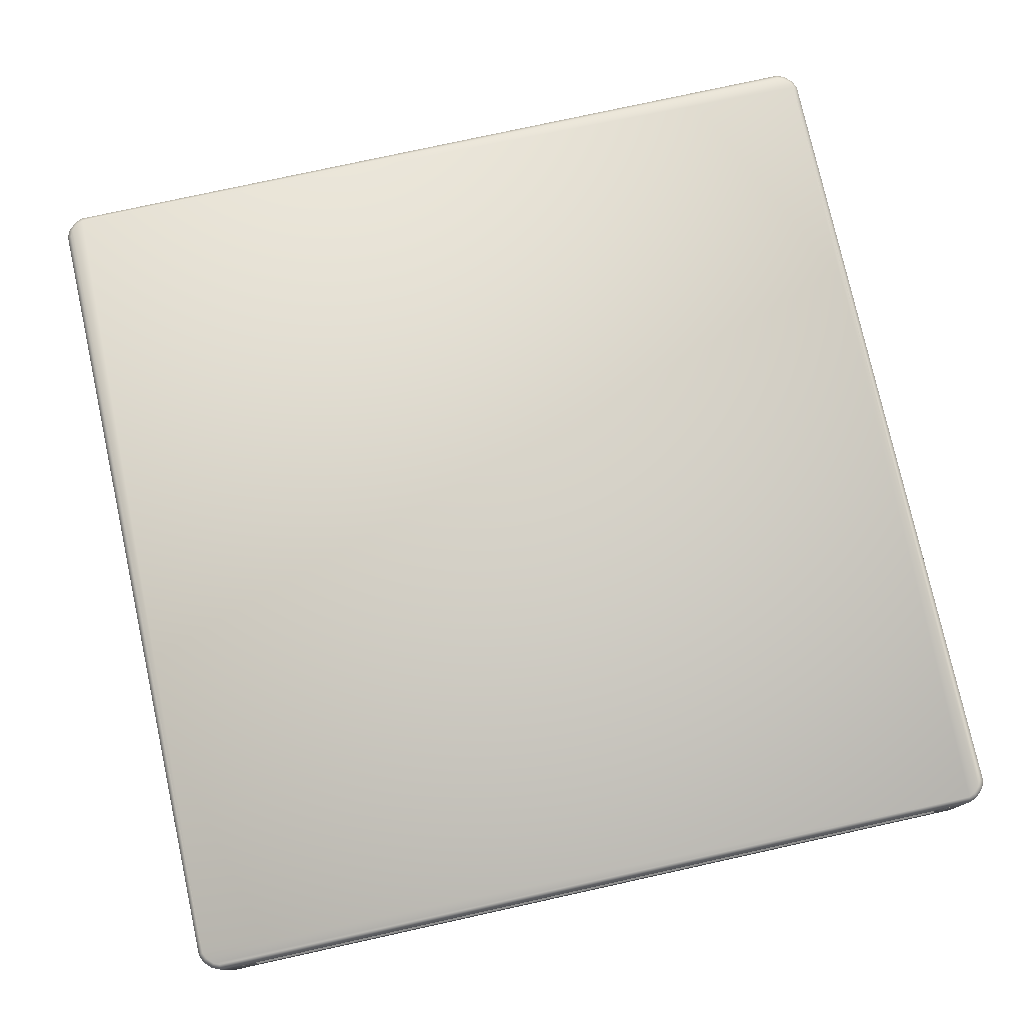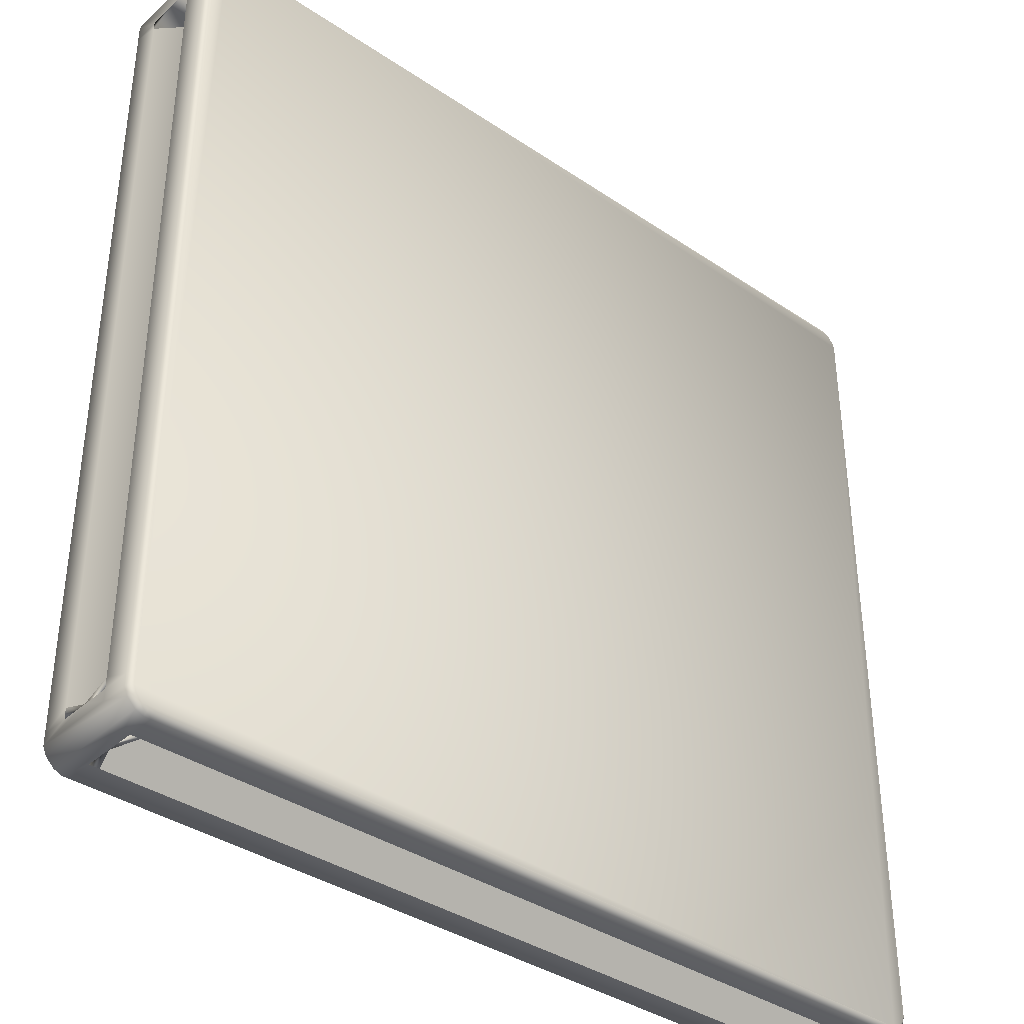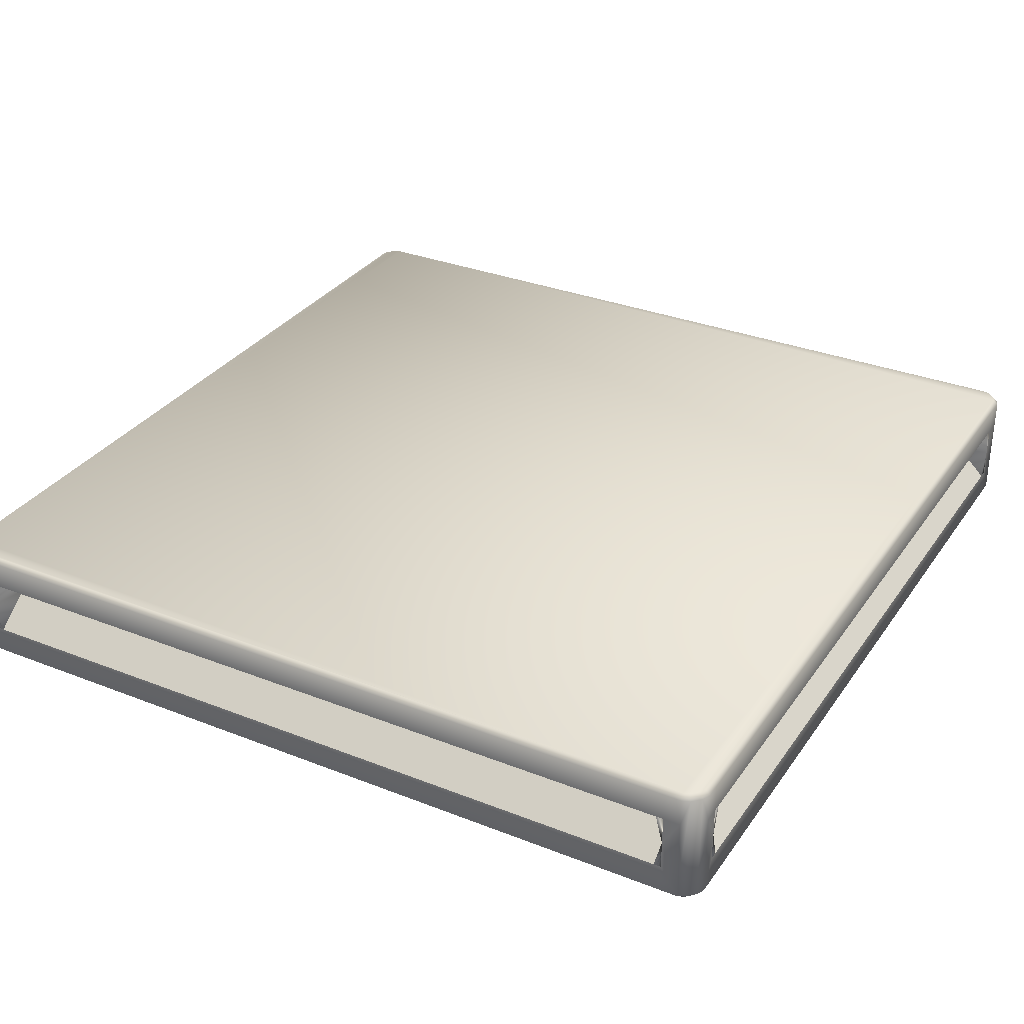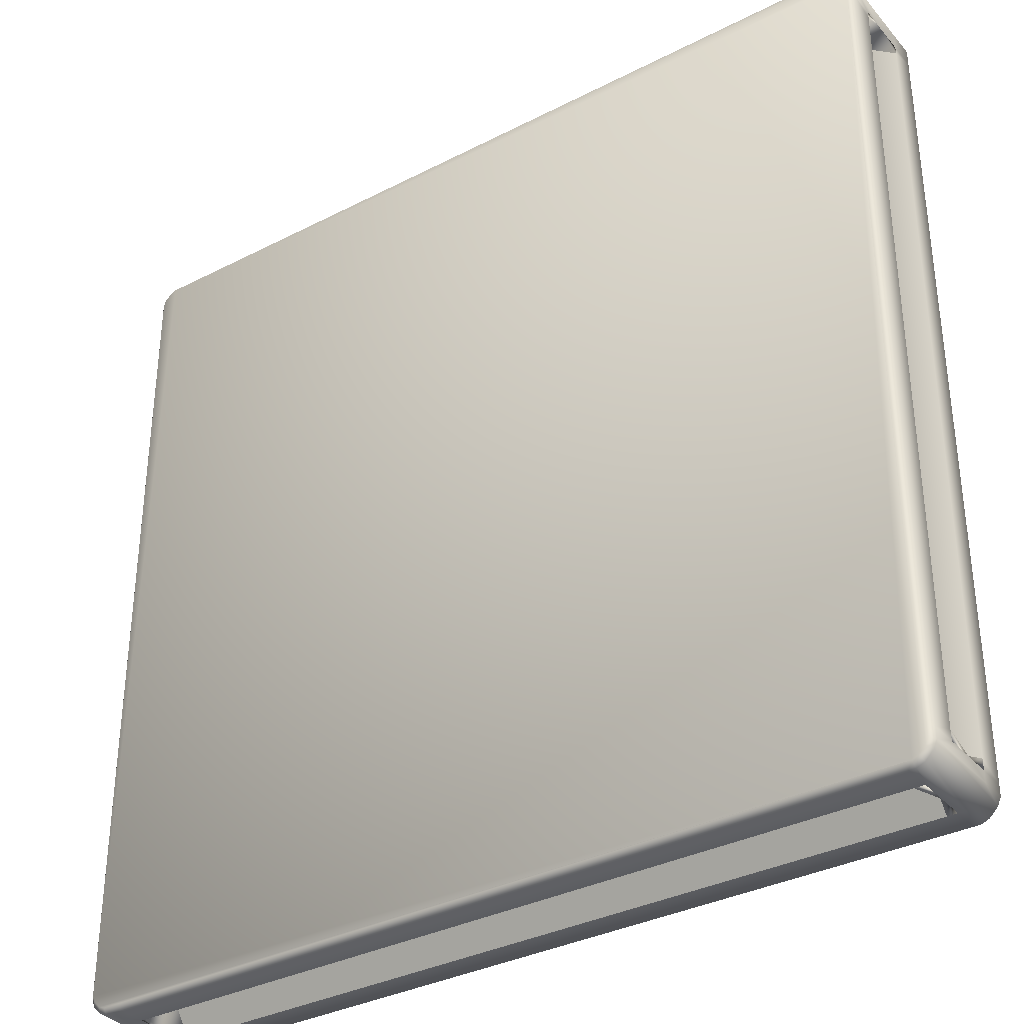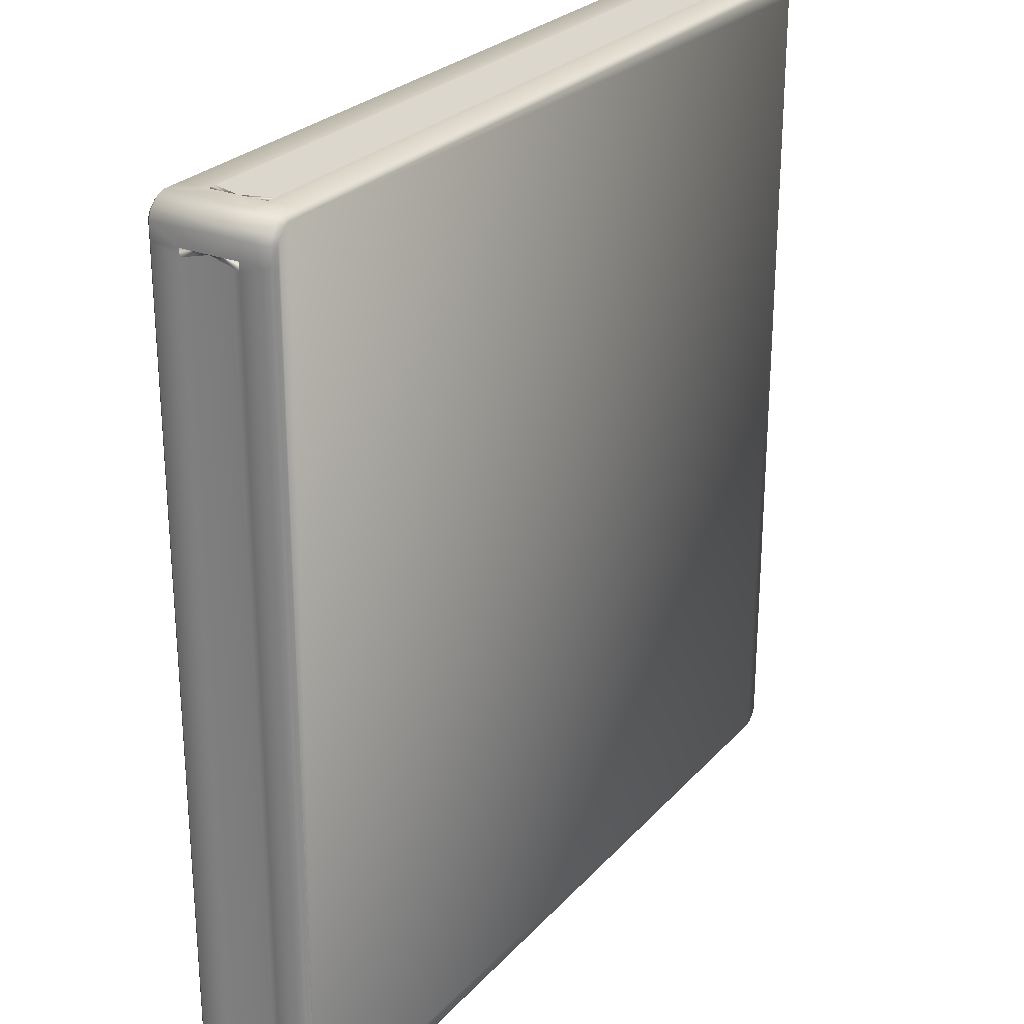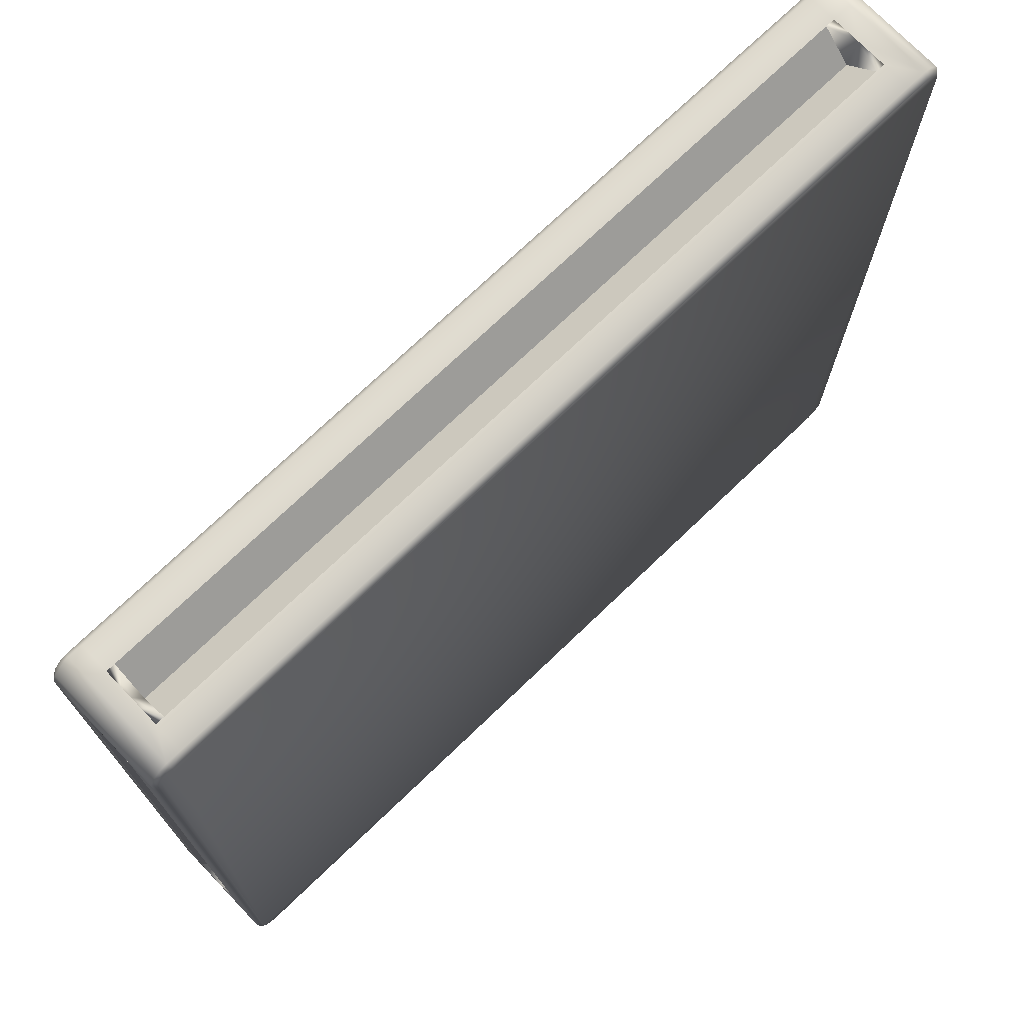
<metadata>
{"format":"obj","ext":"obj","renderer":"f3d","projection":"perspective","resolution":1024,"background":"white","views":[{"elev":77.2,"azim":-102.4,"up":"+Y"},{"elev":-37.4,"azim":139.2,"up":"+Z"},{"elev":31.9,"azim":-61.0,"up":"+Y"},{"elev":-34.7,"azim":34.5,"up":"+Z"},{"elev":26.1,"azim":121.8,"up":"+Z"},{"elev":73.3,"azim":-43.8,"up":"+Z"}]}
</metadata>
<code>
v 333.9 687.2 -309.4
v 334.8 687.2 -308.7
v 335 687.2 -251.4
v 335 687.2 -307.5
v 335 687.2 -308.3
v 335 687.2 -252.6
v 334.3 687.2 -250.5
v 276.9 687.2 -250.4
v 332.6 687.2 -250.4
v 333.9 687.2 -250.4
v 277.9 687.2 -250.4
v 276 687.2 -251
v 275.9 687.2 -308.3
v 275.9 687.2 -252.6
v 275.9 687.2 -251.4
v 275.9 687.2 -306.9
v 276.5 687.2 -309.2
v 333.4 687.2 -309.4
v 276.9 687.2 -309.4
v 278.2 687.2 -309.4
v 275.9 695.7 -251.4
v 276.5 695.7 -250.5
v 333.9 695.7 -250.4
v 277.9 695.7 -250.4
v 276.9 695.7 -250.4
v 332.6 695.7 -250.4
v 334.8 695.7 -251
v 335 695.7 -308.3
v 335 695.7 -252.6
v 335 695.7 -251.4
v 335 695.7 -307.5
v 334.3 695.7 -309.2
v 276.9 695.7 -309.4
v 333.4 695.7 -309.4
v 333.9 695.7 -309.4
v 278.2 695.7 -309.4
v 276 695.7 -308.7
v 275.9 695.7 -252.6
v 275.9 695.7 -308.3
v 275.9 695.7 -306.9
v 276.8 687.5 -309.7
v 278.1 691.4 -309.7
v 278.1 689.5 -309.7
v 335.3 687.5 -308.4
v 335.3 691.4 -307.6
v 335.3 689.5 -307.6
v 334.5 695.3 -309.5
v 335.1 687.5 -308.9
v 334.5 687.5 -309.5
v 275.7 687.5 -308.9
v 276.3 695.3 -309.5
v 276.3 687.5 -309.5
v 335.1 695.3 -250.8
v 334.5 687.5 -250.2
v 335.1 687.5 -250.8
v 334 693.4 -309.7
v 334 687.5 -309.7
v 276.8 693.4 -309.7
v 276.8 695.3 -309.7
v 335.3 693.4 -251.4
v 335.3 693.4 -308.4
v 335.1 695.3 -308.9
v 335.3 695.3 -308.4
v 275.5 693.4 -308.4
v 275.7 695.3 -308.9
v 275.5 695.3 -308.4
v 334 693.4 -250
v 334 687.5 -250
v 335 687.2 -251.4
v 335.3 687.5 -252.5
v 335.3 687.5 -251.4
v 333.9 687.2 -309.4
v 333.5 687.5 -309.7
v 276.9 695.7 -309.4
v 278.1 695.3 -309.7
v 335 695.7 -308.3
v 335.3 695.3 -307.6
v 276.5 687.2 -309.2
v 334.3 687.2 -309.2
v 334.3 687.2 -250.5
v 276.5 695.7 -309.2
v 334.3 695.7 -309.2
v 334.3 695.7 -250.5
v 334.5 695.3 -250.2
v 276.9 687.2 -309.4
v 334.8 687.2 -251
v 334.8 695.7 -308.7
v 334 695.3 -250
v 276 687.2 -308.7
v 275.5 687.5 -308.4
v 334.8 687.2 -308.7
v 333.9 687.2 -250.4
v 275.9 695.7 -308.3
v 334 695.3 -309.7
v 335.3 695.3 -251.4
v 334.8 695.7 -251
v 334 687.5 -250
v 332.6 691.4 -250
v 332.6 689.5 -250
v 275.5 687.5 -251.4
v 275.5 691.4 -252.5
v 275.5 689.5 -252.5
v 276.3 695.3 -250.2
v 275.7 687.5 -250.8
v 276.3 687.5 -250.2
v 276.8 693.4 -250
v 276.8 687.5 -250
v 275.5 693.4 -251.4
v 275.7 695.3 -250.8
v 275.5 695.3 -251.4
v 275.9 687.2 -308.3
v 275.5 687.5 -307
v 275.5 687.5 -308.4
v 276.9 687.2 -250.4
v 277.8 687.5 -250
v 333.9 695.7 -250.4
v 332.6 695.3 -250
v 334 695.3 -250
v 275.9 695.7 -251.4
v 275.5 695.3 -252.5
v 276 687.2 -251
v 276 695.7 -251
v 275.9 687.2 -251.4
v 276.8 695.3 -250
v 276.5 695.7 -250.5
v 333.5 693.4 -309.7
v 335.3 693.4 -252.5
v 277.8 693.4 -250
v 275.5 693.4 -308.4
v 275.5 693.4 -307
v 275.5 695.3 -308.4
v 278.1 687.5 -309.7
v 278.6 689.5 -309.7
v 333.4 695.7 -309.4
v 278.2 695.7 -309.4
v 278.1 693.4 -309.7
v 333.4 687.2 -309.4
v 333.5 695.3 -309.7
v 332.8 693.4 -309.7
v 332.8 693.4 -309.7
v 333.5 691.4 -309.7
v 332.8 691.4 -307
v 333.5 689.5 -309.7
v 333.9 695.7 -309.4
v 335.3 689.5 -252.5
v 335 687.2 -307.5
v 335 687.2 -252.6
v 335.3 695.3 -252.5
v 335 695.7 -251.4
v 335.3 693.4 -253.1
v 335.3 693.4 -253.1
v 335.3 691.4 -252.5
v 333.4 691.4 -253.1
v 335.3 687.5 -307.6
v 335.3 689.5 -306.9
v 335 695.7 -307.5
v 335 687.2 -308.3
v 335.3 693.4 -307.6
v 277.8 689.5 -250
v 277.9 687.2 -250.4
v 332.6 687.5 -250
v 277.8 695.3 -250
v 276.9 695.7 -250.4
v 278.4 693.4 -250
v 278.4 693.4 -250
v 277.8 691.4 -250
v 278.4 691.4 -252
v 332 689.5 -250
v 277.9 695.7 -250.4
v 332.6 695.7 -250.4
v 333.9 687.2 -250.4
v 332.6 693.4 -250
v 334 693.4 -250
v 275.5 689.5 -307
v 275.9 687.2 -252.6
v 275.9 687.2 -306.9
v 275.5 695.3 -307
v 275.9 695.7 -308.3
v 275.5 693.4 -306.3
v 275.5 693.4 -306.3
v 275.5 691.4 -307
v 278 691.4 -306.3
v 275.5 687.5 -252.5
v 275.5 689.5 -253
v 275.9 695.7 -252.6
v 275.5 693.4 -252.5
v 278.1 691.4 -309.7
v 278.6 689.5 -309.7
v 278.1 689.5 -309.7
v 335.3 691.4 -307.6
v 335.3 689.5 -306.9
v 335.3 689.5 -307.6
v 332.6 691.4 -250
v 332 689.5 -250
v 332.6 689.5 -250
v 275.5 691.4 -252.5
v 275.5 689.5 -253
v 275.5 689.5 -252.5
v 278 691.4 -306.3
v 275.5 693.4 -253
v 275.5 693.4 -306.3
v 275.5 689.5 -306.3
v 275.5 689.5 -307
v 278 691.4 -253
v 275.5 689.5 -306.3
v 275.5 689.5 -253
v 275.5 693.4 -253
v 275.5 693.4 -252.5
v 278.4 691.4 -252
v 332 693.4 -250
v 278.4 693.4 -250
v 278.4 689.5 -250
v 277.8 689.5 -250
v 332 691.4 -252
v 278.4 689.5 -250
v 332 689.5 -250
v 332 693.4 -250
v 332.6 693.4 -250
v 333.4 691.4 -253.1
v 335.3 693.4 -306.9
v 335.3 689.5 -253.1
v 335.3 689.5 -252.5
v 333.4 691.4 -306.9
v 335.3 689.5 -253.1
v 335.3 693.4 -306.9
v 335.3 693.4 -307.6
v 332.8 691.4 -307
v 278.6 693.4 -309.7
v 332.8 693.4 -309.7
v 332.8 689.5 -309.7
v 333.5 689.5 -309.7
v 278.6 691.4 -307
v 332.8 689.5 -309.7
v 278.6 689.5 -309.7
v 278.6 693.4 -309.7
v 278.1 693.4 -309.7
v 333.5 691.4 -309.7
v 332.8 689.5 -309.7
v 335.3 691.4 -252.5
v 332 693.4 -250
v 277.8 691.4 -250
v 275.5 689.5 -306.3
v 275.5 693.4 -253
v 278.4 689.5 -250
v 275.5 691.4 -307
v 278.6 693.4 -309.7
v 334.3 687.2 -309.2
v 334.8 687.2 -251
v 276.5 687.2 -250.5
v 276 687.2 -308.7
v 276 695.7 -251
v 334.3 695.7 -250.5
v 334.8 695.7 -308.7
v 276.5 695.7 -309.2
v 276 695.7 -308.7
v 333.9 695.7 -250.4
v 275.9 687.2 -308.3
v 276.5 687.2 -250.5
v 278.2 687.2 -309.4
v 333.5 693.4 -309.7
v 335 695.7 -252.6
v 335.3 693.4 -252.5
v 332.6 687.2 -250.4
v 277.8 693.4 -250
v 275.9 695.7 -306.9
v 275.5 693.4 -307
v 278.6 691.4 -307
v 333.4 691.4 -306.9
v 332 691.4 -252
v 278 691.4 -253
v 278 691.4 -253
v 278 691.4 -306.3
v 332 691.4 -252
v 278.4 691.4 -252
v 278.6 691.4 -307
v 332.8 691.4 -307
f 1 2 3
f 4 2 5
f 2 6 3
f 3 7 8
f 9 7 10
f 7 11 8
f 8 12 13
f 14 12 15
f 12 16 13
f 8 1 3
f 13 17 1
f 17 18 1
f 19 20 17
f 21 22 23
f 24 22 25
f 22 26 23
f 23 27 28
f 29 27 30
f 27 31 28
f 28 32 33
f 34 32 35
f 32 36 33
f 33 23 28
f 33 37 21
f 37 38 21
f 39 40 37
f 41 42 43
f 44 45 46
f 47 48 49
f 50 51 52
f 53 54 55
f 56 47 49
f 57 56 49
f 58 52 51
f 59 58 51
f 55 60 53
f 61 62 63
f 48 62 44
f 50 64 65
f 65 64 66
f 54 67 68
f 69 70 71
f 72 73 57
f 74 75 59
f 76 77 63
f 78 50 52
f 48 79 49
f 80 55 54
f 65 81 51
f 82 62 47
f 53 83 84
f 85 52 41
f 79 57 49
f 86 71 55
f 51 74 59
f 87 63 62
f 83 88 84
f 89 90 50
f 44 91 48
f 92 54 68
f 93 65 66
f 94 82 47
f 95 96 53
f 97 98 99
f 100 101 102
f 103 104 105
f 106 103 105
f 107 106 105
f 108 109 110
f 104 109 100
f 111 112 113
f 114 115 107
f 116 117 118
f 119 120 110
f 121 105 104
f 103 122 109
f 105 114 107
f 109 119 110
f 123 104 100
f 124 125 103
f 56 126 94
f 127 95 60
f 106 128 124
f 129 130 131
f 132 43 133
f 132 85 41
f 134 75 135
f 75 136 59
f 136 42 58
f 137 132 73
f 138 126 139
f 140 141 142
f 73 143 57
f 138 144 94
f 70 145 71
f 146 70 147
f 148 149 95
f 148 127 150
f 151 152 153
f 154 46 155
f 156 148 77
f 154 157 44
f 77 158 63
f 158 45 61
f 115 159 107
f 160 161 115
f 162 163 124
f 162 128 164
f 165 166 167
f 161 99 168
f 169 117 170
f 161 171 97
f 172 118 117
f 172 98 173
f 112 174 113
f 175 112 176
f 177 178 131
f 177 130 179
f 180 181 182
f 183 102 184
f 185 177 120
f 183 123 100
f 120 186 110
f 186 101 108
f 187 188 189
f 190 191 192
f 193 194 195
f 196 197 198
f 199 200 201
f 202 181 203
f 204 205 206
f 207 196 208
f 209 210 211
f 212 166 213
f 214 215 216
f 217 193 218
f 219 220 150
f 221 152 222
f 223 224 155
f 225 190 226
f 227 228 229
f 230 141 231
f 232 233 234
f 235 187 236
f 56 237 126
f 77 220 158
f 155 70 154
f 139 75 138
f 73 238 143
f 148 220 77
f 70 224 145
f 60 239 127
f 168 115 161
f 117 240 172
f 162 240 117
f 106 241 128
f 183 242 112
f 120 243 186
f 115 244 159
f 129 245 130
f 75 246 136
f 132 238 73
f 112 242 174
f 179 120 177
f 44 46 154
f 63 158 61
f 94 126 138
f 57 237 56
f 53 60 95
f 67 84 88
f 97 99 161
f 71 239 60
f 110 186 108
f 107 241 106
f 100 102 183
f 124 128 162
f 131 130 177
f 59 136 58
f 41 43 132
f 113 245 129
f 1 247 2
f 4 6 2
f 3 248 7
f 9 11 7
f 8 249 12
f 14 16 12
f 8 13 1
f 13 250 17
f 17 20 18
f 21 251 22
f 24 26 22
f 23 252 27
f 29 31 27
f 28 253 32
f 34 36 32
f 33 21 23
f 33 254 37
f 37 40 38
f 41 58 42
f 44 61 45
f 47 62 48
f 50 65 51
f 53 84 54
f 56 94 47
f 58 41 52
f 55 71 60
f 61 44 62
f 50 90 64
f 54 84 67
f 69 147 70
f 72 137 73
f 74 135 75
f 76 156 77
f 78 89 50
f 48 91 79
f 80 86 55
f 65 255 81
f 82 87 62
f 53 96 83
f 85 78 52
f 79 72 57
f 86 69 71
f 51 81 74
f 87 76 63
f 83 256 88
f 89 257 90
f 44 157 91
f 92 80 54
f 93 255 65
f 94 144 82
f 95 149 96
f 97 173 98
f 100 108 101
f 103 109 104
f 106 124 103
f 108 100 109
f 111 176 112
f 114 160 115
f 116 170 117
f 119 185 120
f 121 258 105
f 103 125 122
f 105 258 114
f 109 122 119
f 123 121 104
f 124 163 125
f 127 148 95
f 132 259 85
f 134 138 75
f 137 259 132
f 140 260 141
f 138 134 144
f 146 154 70
f 148 261 149
f 151 262 152
f 156 261 148
f 154 146 157
f 160 263 161
f 162 169 163
f 165 264 166
f 169 162 117
f 161 263 171
f 172 173 118
f 175 183 112
f 177 265 178
f 180 266 181
f 185 265 177
f 183 175 123
f 187 267 188
f 190 268 191
f 193 269 194
f 196 270 197
f 199 271 200
f 202 182 181
f 204 272 205
f 207 270 196
f 209 273 210
f 212 167 166
f 214 274 215
f 217 269 193
f 219 223 220
f 221 153 152
f 223 219 224
f 225 268 190
f 227 275 228
f 230 142 141
f 232 276 233
f 235 267 187
f 155 224 70
f 139 246 75
f 148 150 220
f 168 244 115
f 162 164 240
f 183 184 242
f 132 133 238
f 179 243 120
f 57 143 237
f 71 145 239
f 107 159 241
f 113 174 245

</code>
